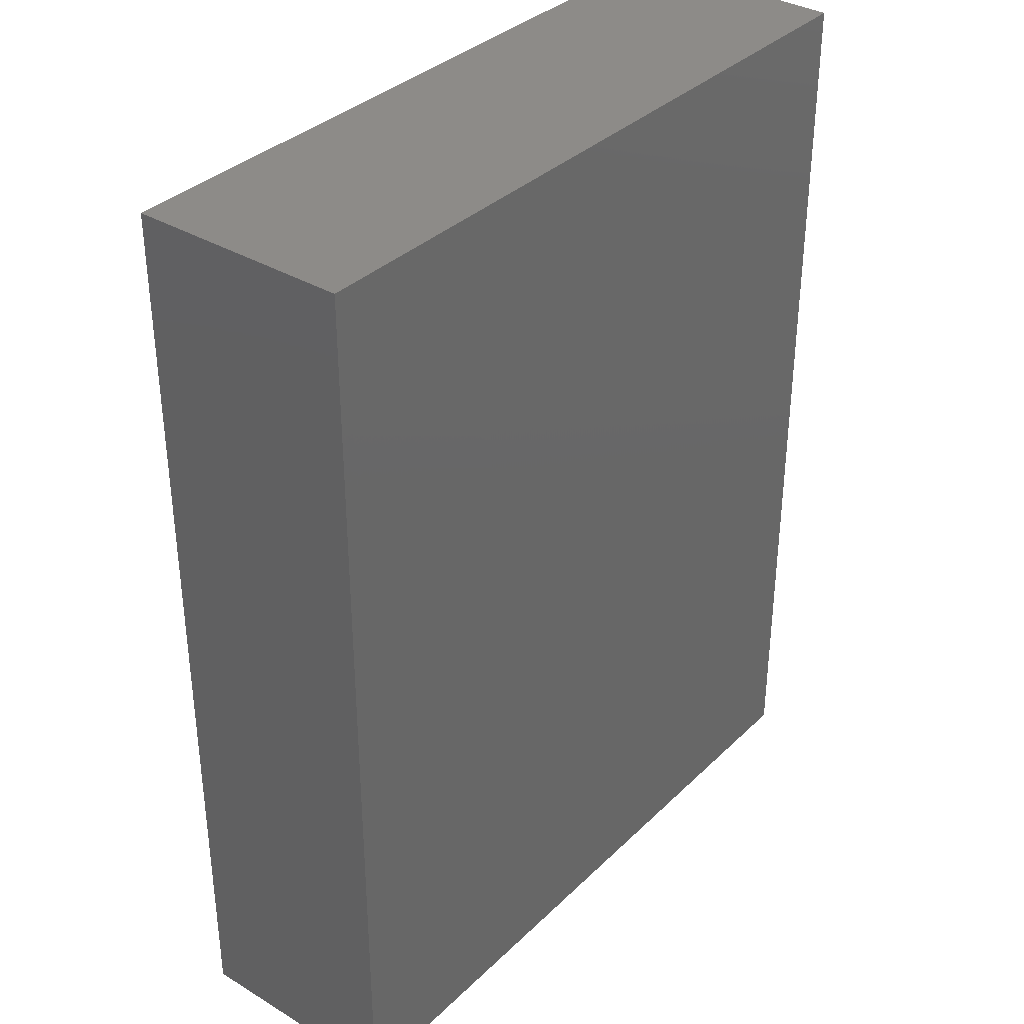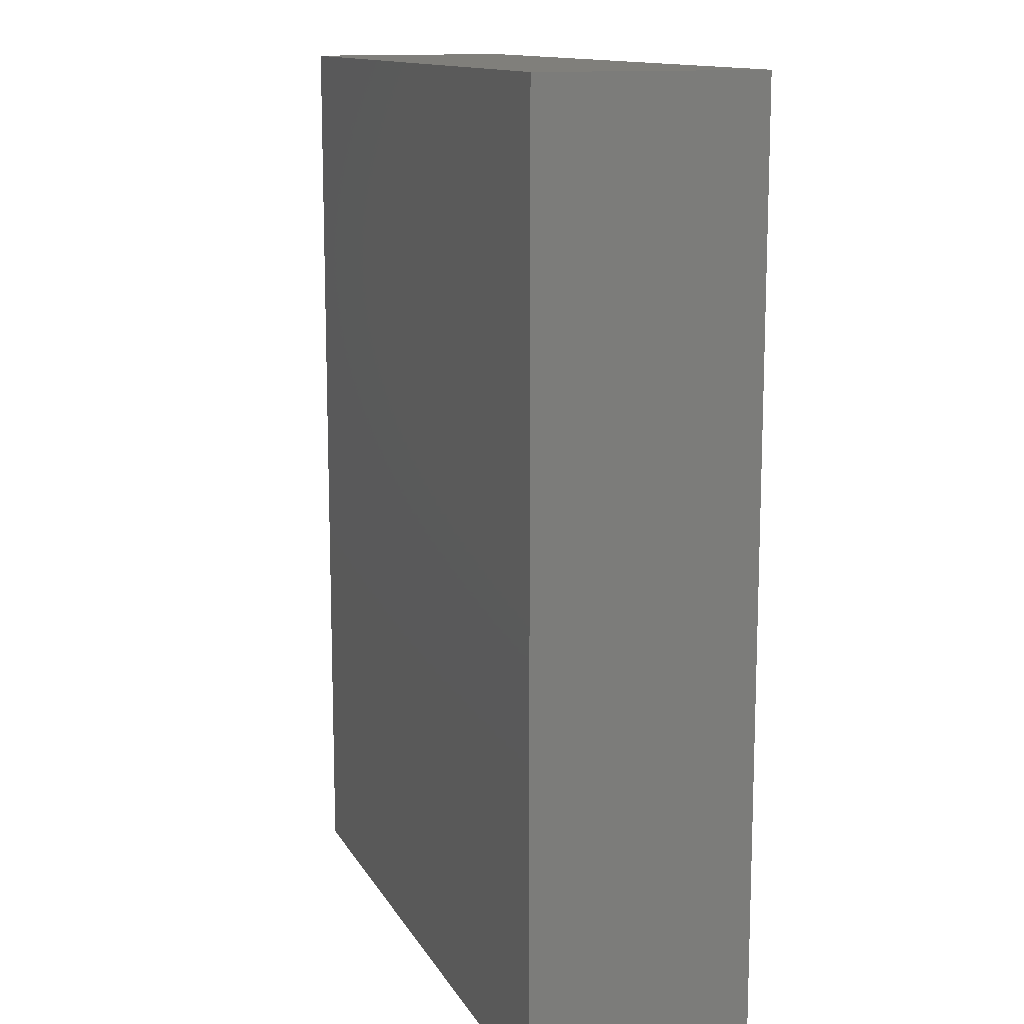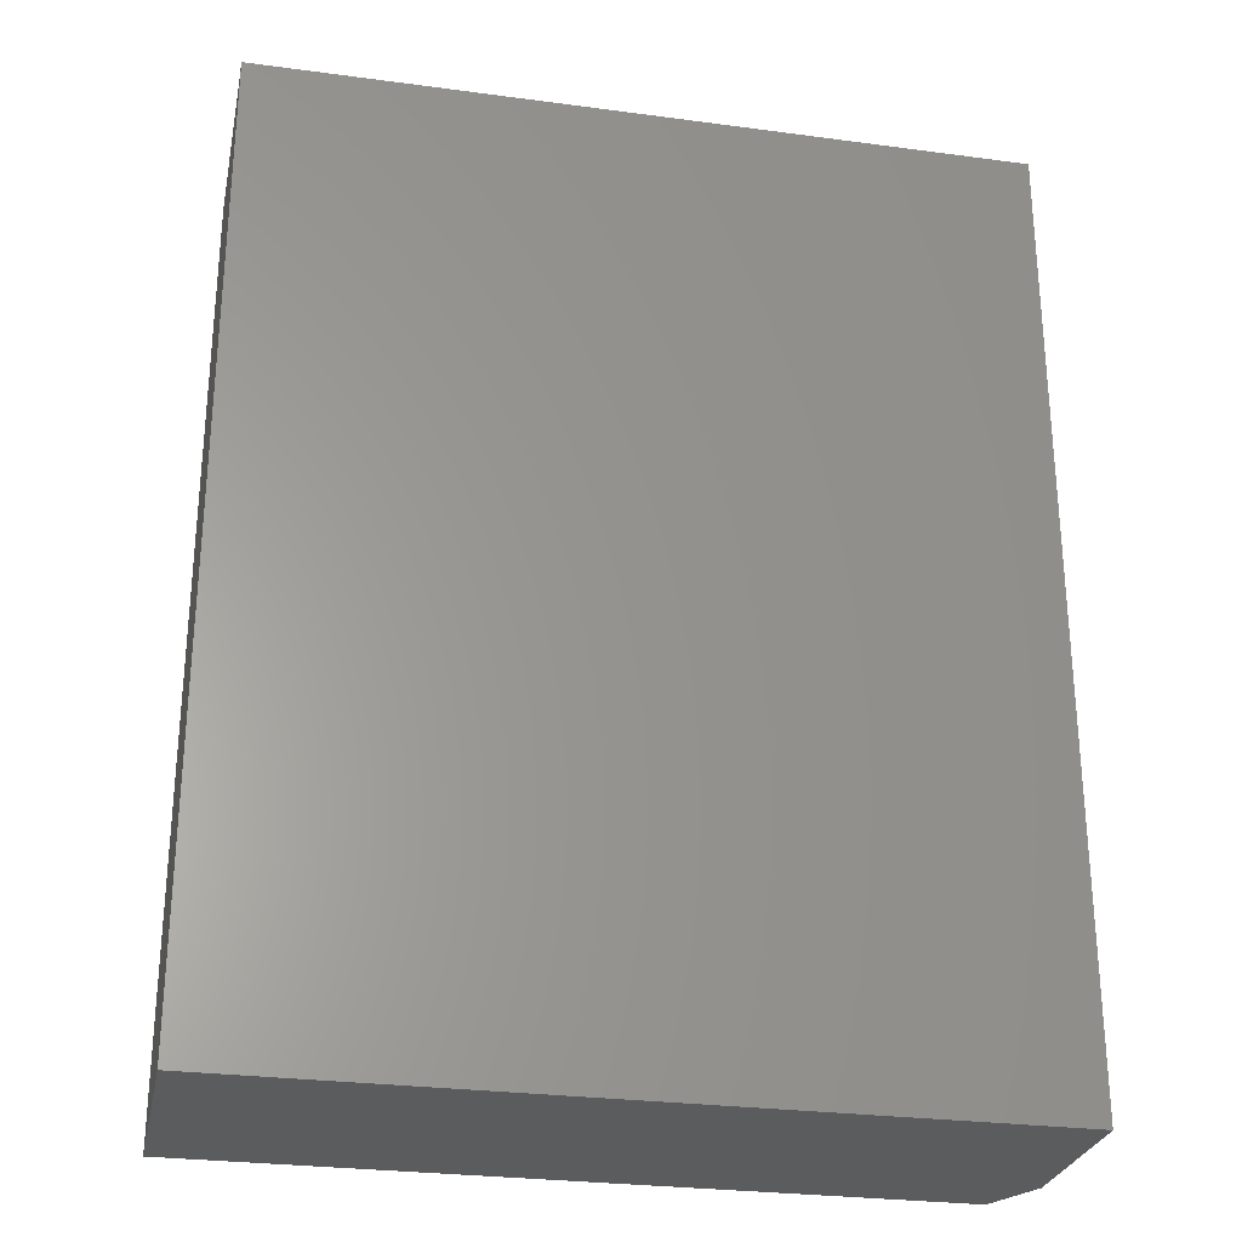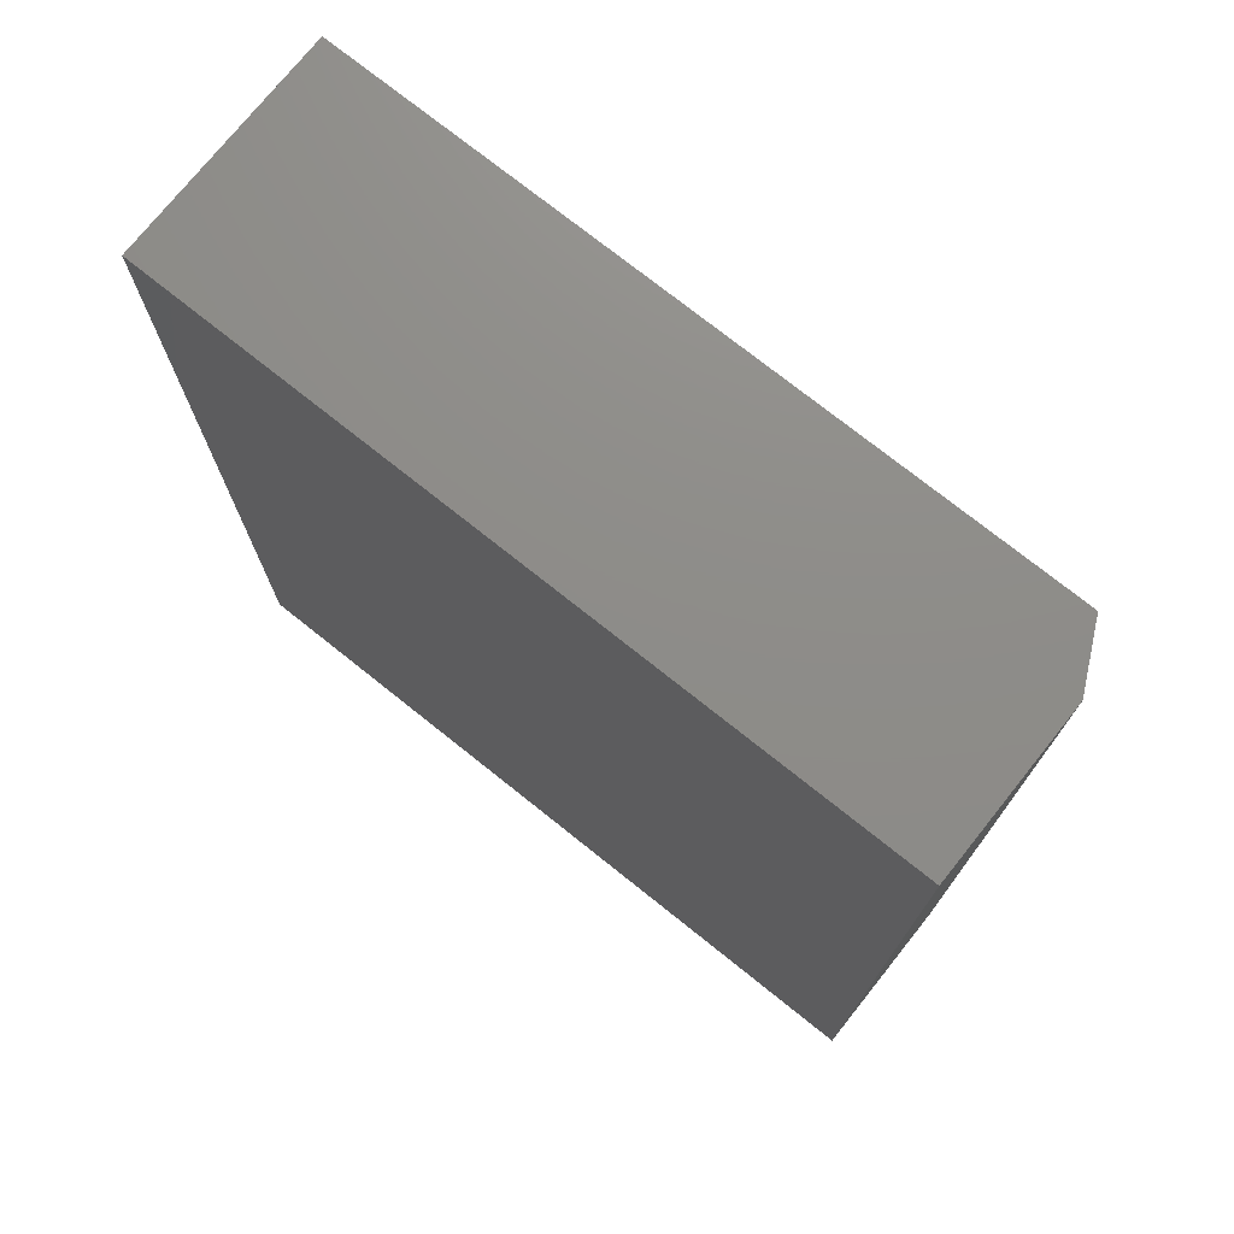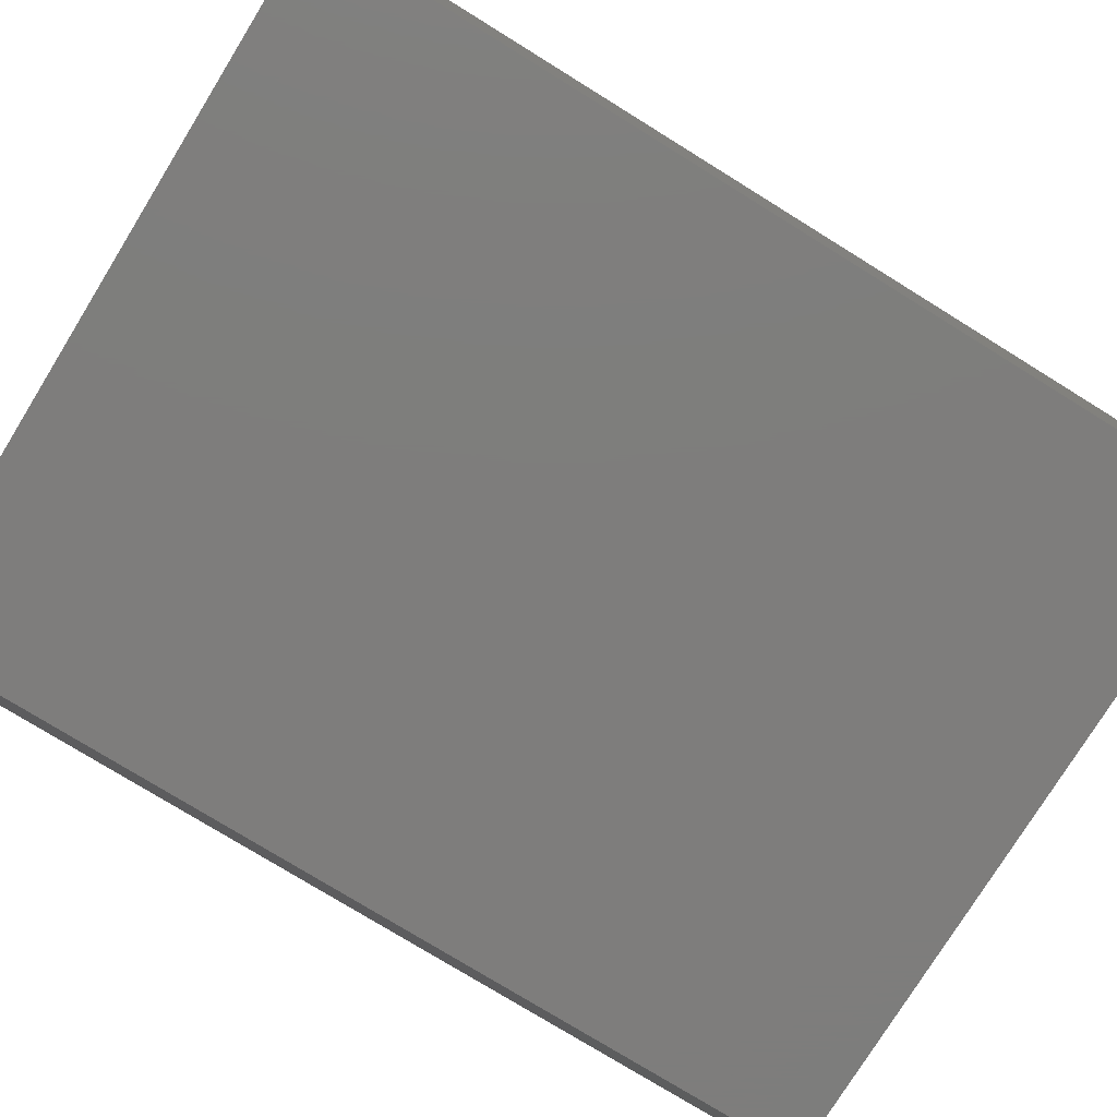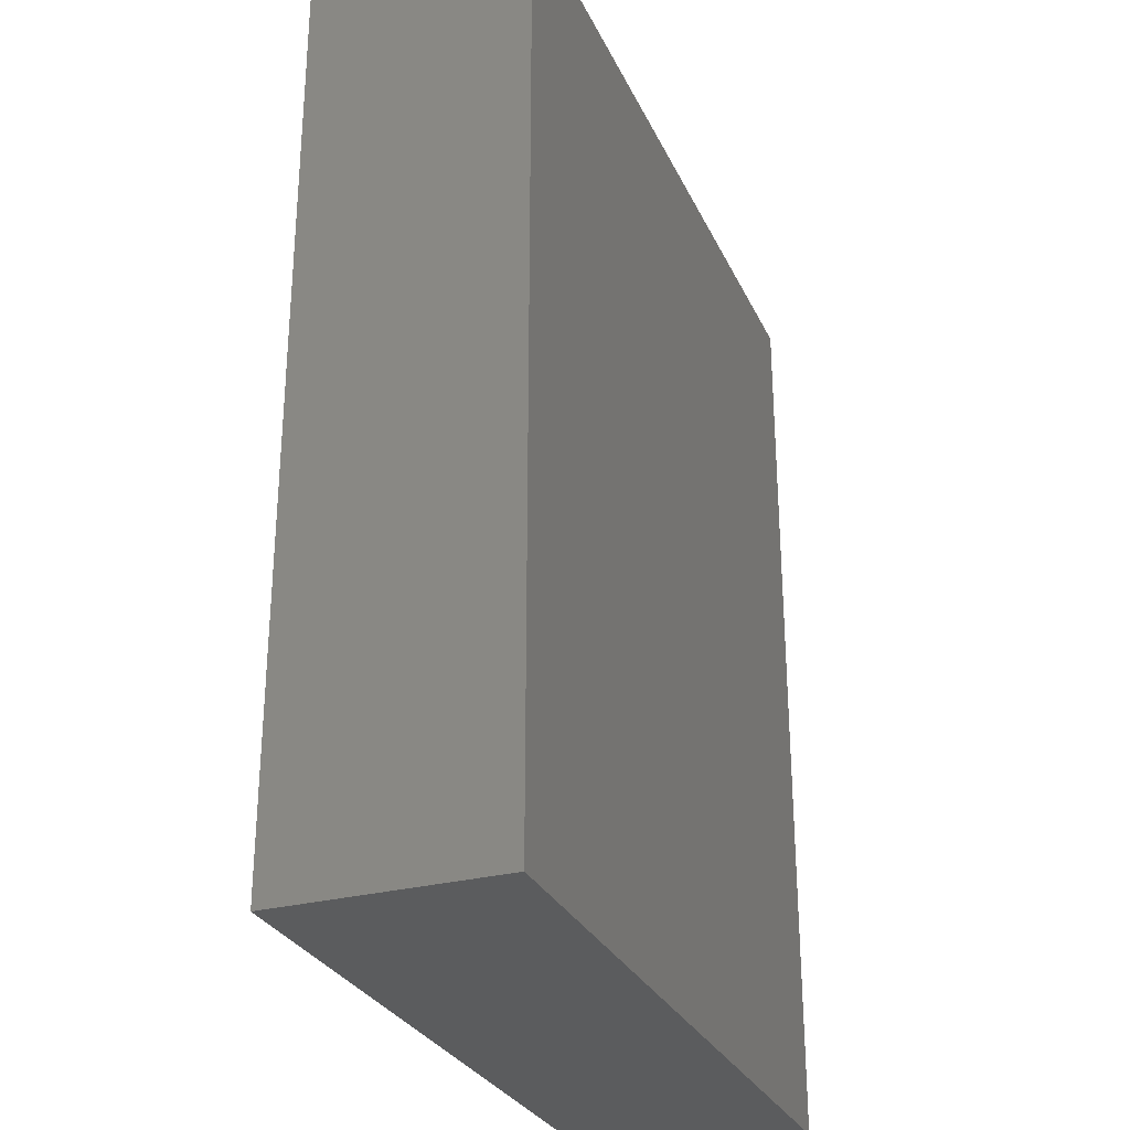
<metadata>
{"format":"stl","ext":"stl","renderer":"f3d","projection":"perspective","resolution":1024,"background":"white","views":[{"elev":35.2,"azim":-51.4,"up":"+Y"},{"elev":12.8,"azim":-109.2,"up":"+Y"},{"elev":-27.7,"azim":-11.6,"up":"+Y"},{"elev":74.6,"azim":38.6,"up":"+Y"},{"elev":-77.2,"azim":-121.7,"up":"+Z"},{"elev":-28.9,"azim":-68.7,"up":"+Y"}]}
</metadata>
<code>
# stl→obj: 10 verts, 16 faces
v -0.5859 -0.75 0
v -0.5859 0.75 0
v 0.5514 -0.75 0
v 0.5514 0.75 0
v -0.5859 0.75 0.3594
v 0.5983 0.75 0.3594
v 0.5983 0.75 0.09375
v 0.5983 -0.75 0.3594
v 0.5983 -0.75 0.09375
v -0.5859 -0.75 0.3594
f 1 2 3
f 3 2 4
f 2 5 4
f 4 5 6
f 4 6 7
f 8 9 6
f 6 9 7
f 10 1 8
f 8 1 3
f 8 3 9
f 9 3 7
f 7 3 4
f 10 8 5
f 5 8 6
f 5 2 10
f 10 2 1

</code>
